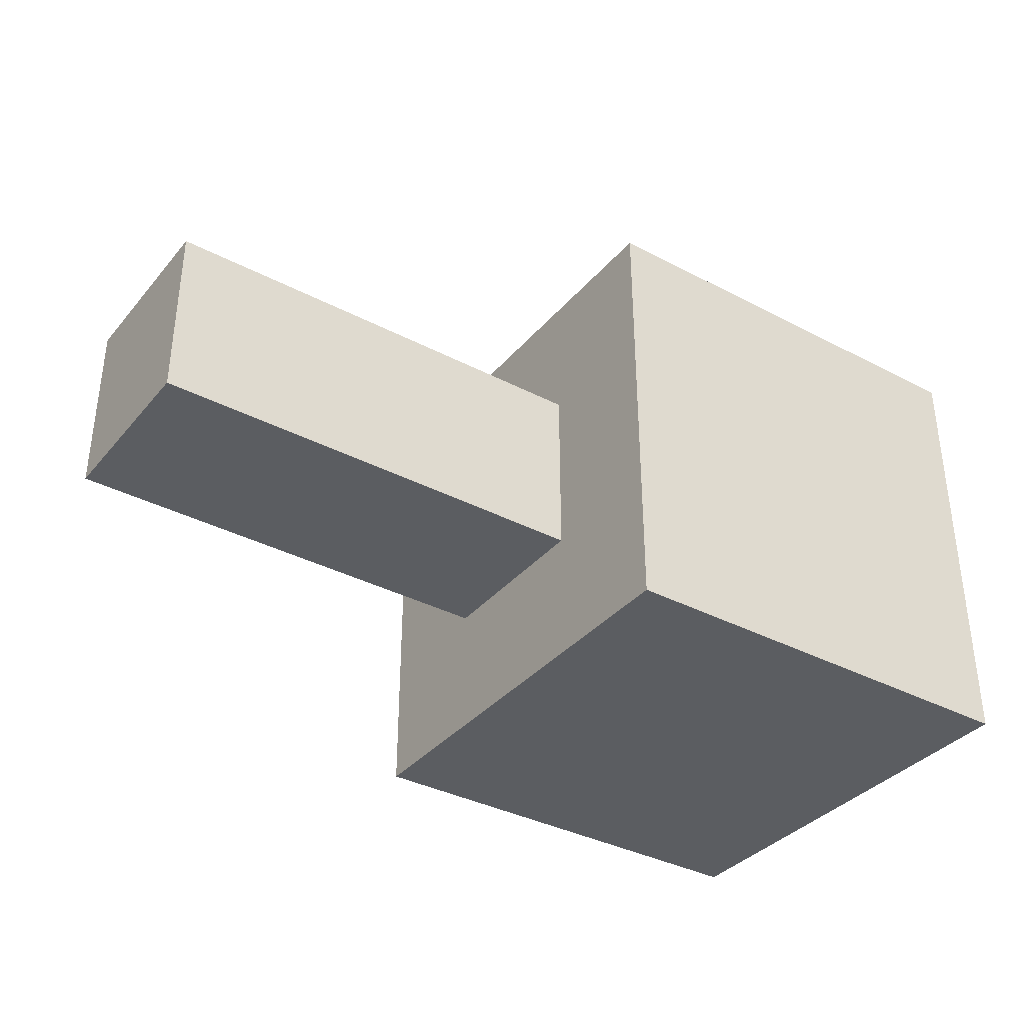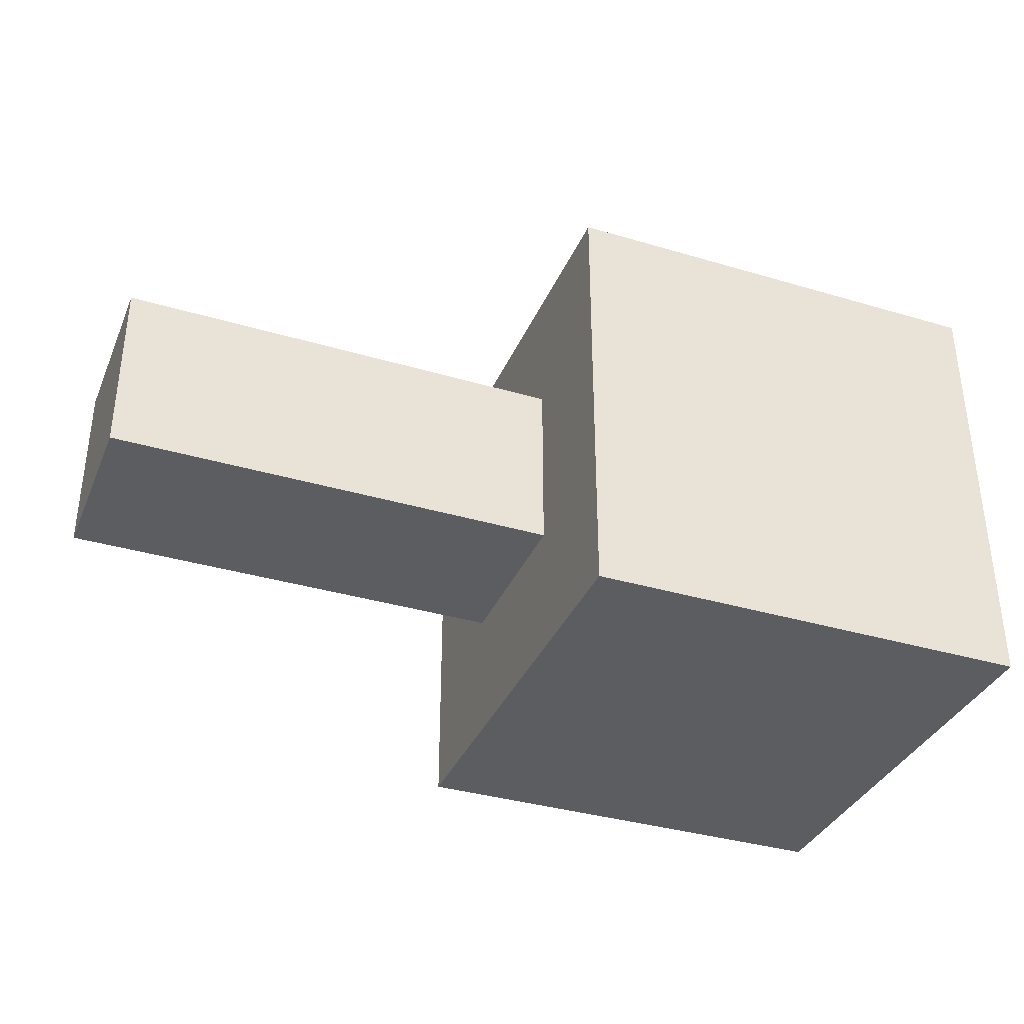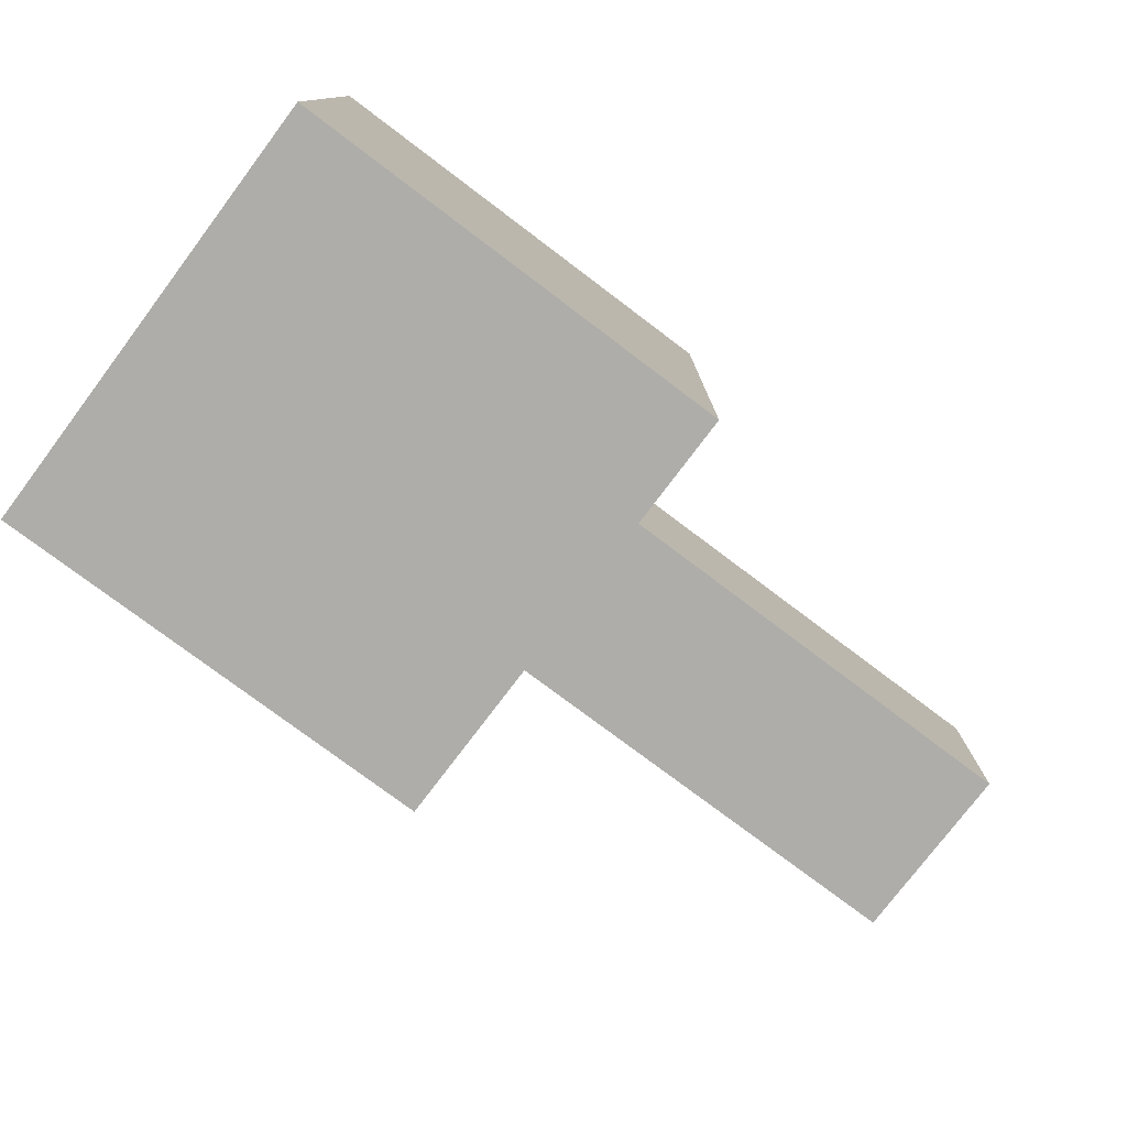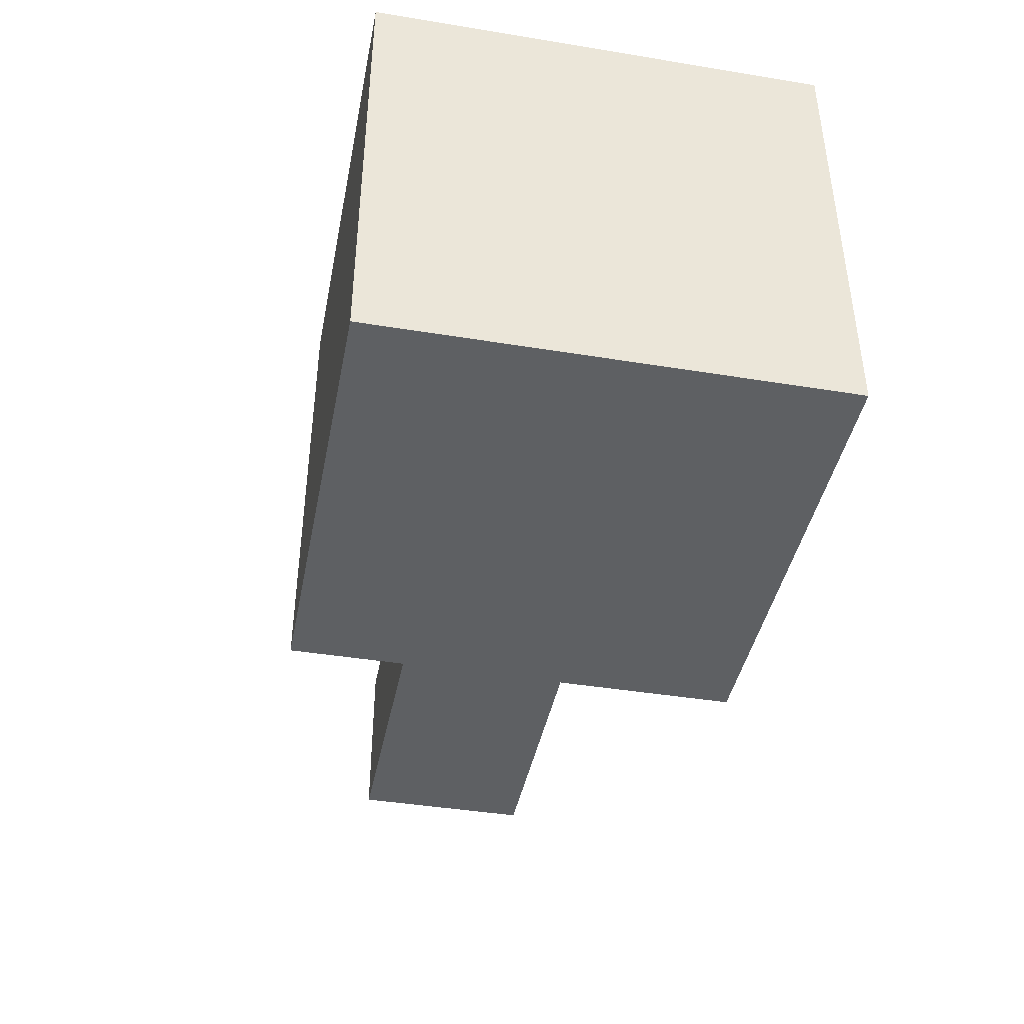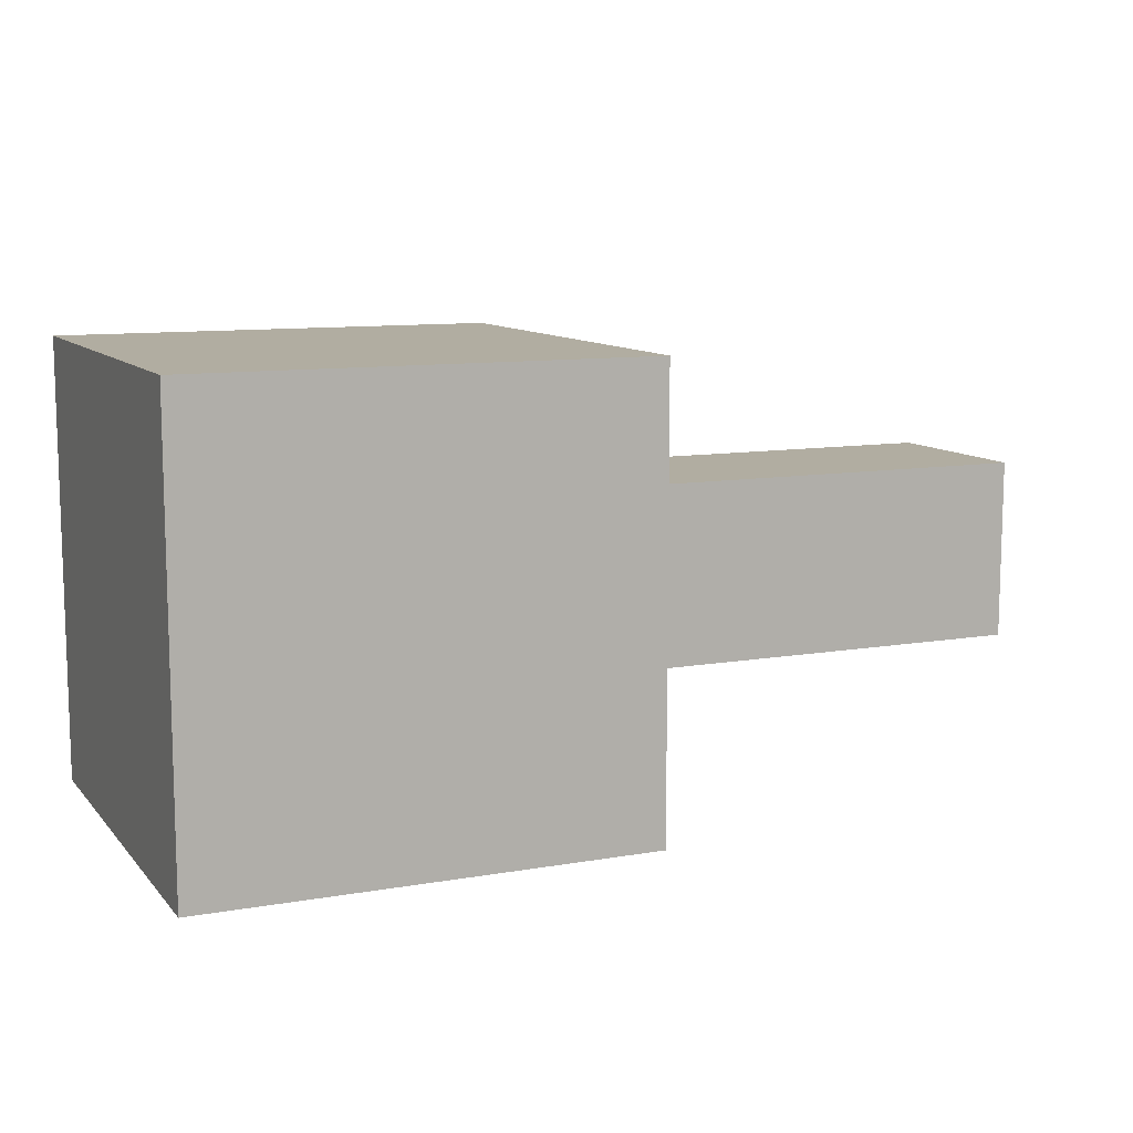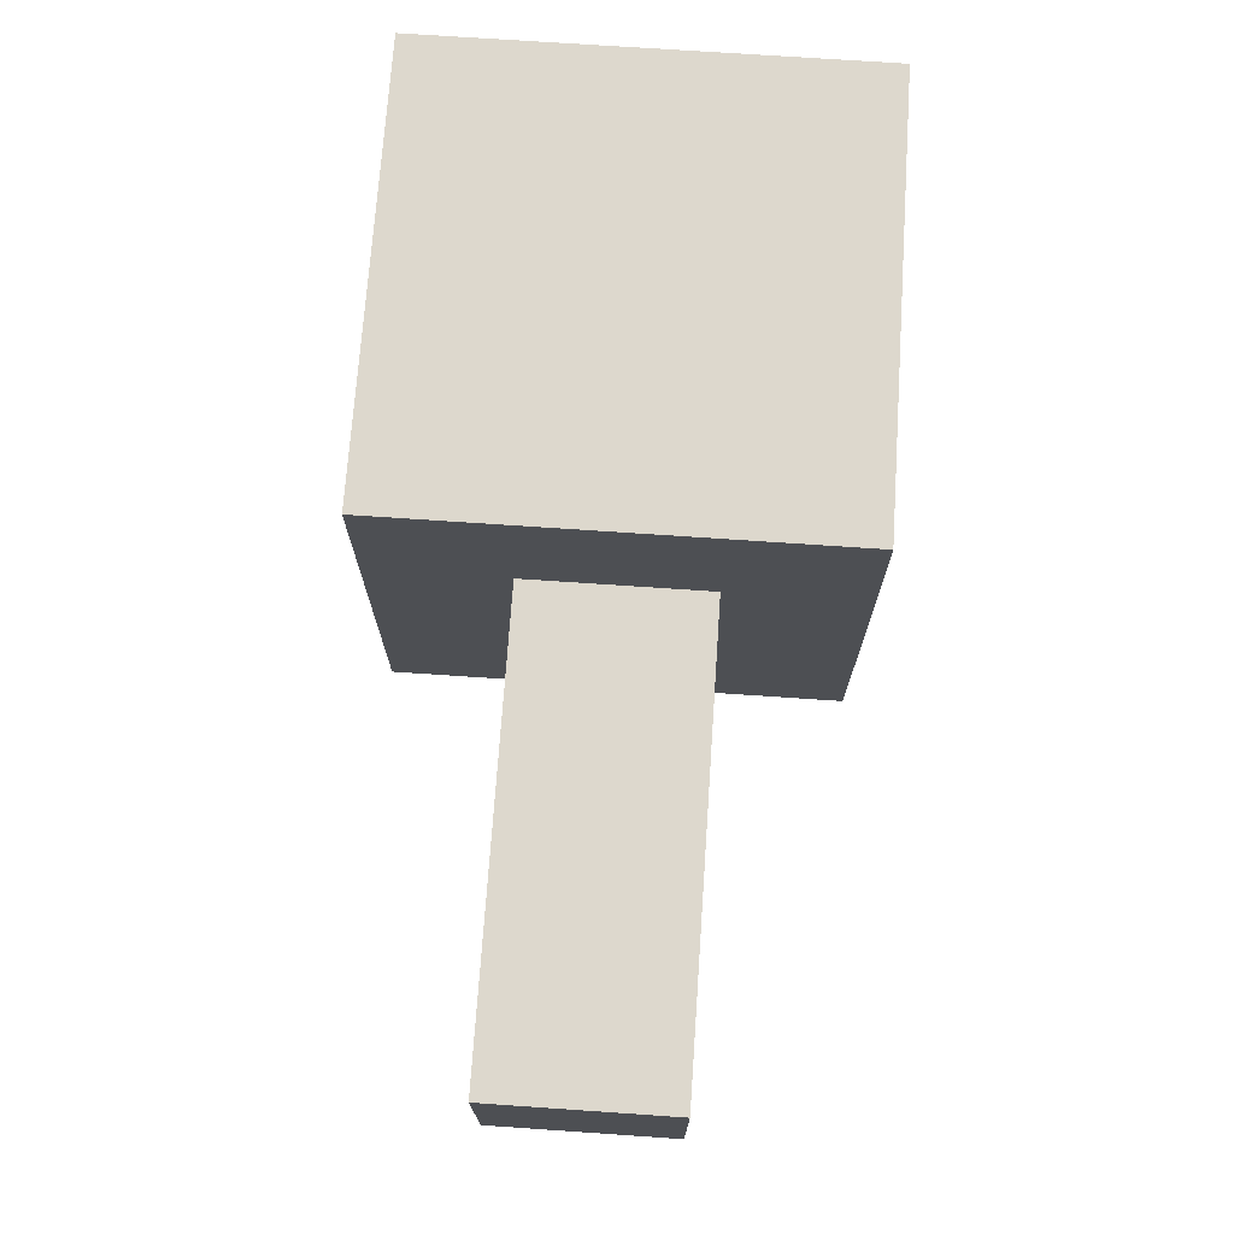
<metadata>
{"format":"obj","ext":"obj","renderer":"f3d","projection":"perspective","resolution":1024,"background":"white","views":[{"elev":-35.9,"azim":145.5,"up":"+Z"},{"elev":-35.8,"azim":158.7,"up":"+Z"},{"elev":-77.1,"azim":-37.0,"up":"+Y"},{"elev":-42.1,"azim":-101.1,"up":"+Z"},{"elev":10.4,"azim":-23.7,"up":"+Y"},{"elev":72.1,"azim":93.9,"up":"+Y"}]}
</metadata>
<code>
v 0 0 0
v 0 0 1
v 0 1 0
v 0 1 1
v 1 0 0
v 1 0 1
v 1 1 0
v 1 1 1
v 1 0.3 0.3
v 1 0.3 0.7
v 1 0.7 0.3
v 1 0.7 0.7
v 2 0.3 0.3
v 2 0.3 0.7
v 2 0.7 0.3
v 2 0.7 0.7
f 4 7 3
f 4 8 7
f 1 4 3
f 1 2 4
f 2 8 4
f 2 6 8
f 6 7 8
f 6 5 7
f 1 6 2
f 1 5 6
f 3 5 1
f 3 7 5
f 12 15 11
f 12 16 15
f 9 12 11
f 9 10 12
f 10 16 12
f 10 14 16
f 14 15 16
f 14 13 15
f 9 14 10
f 9 13 14
f 11 13 9
f 11 15 13

</code>
